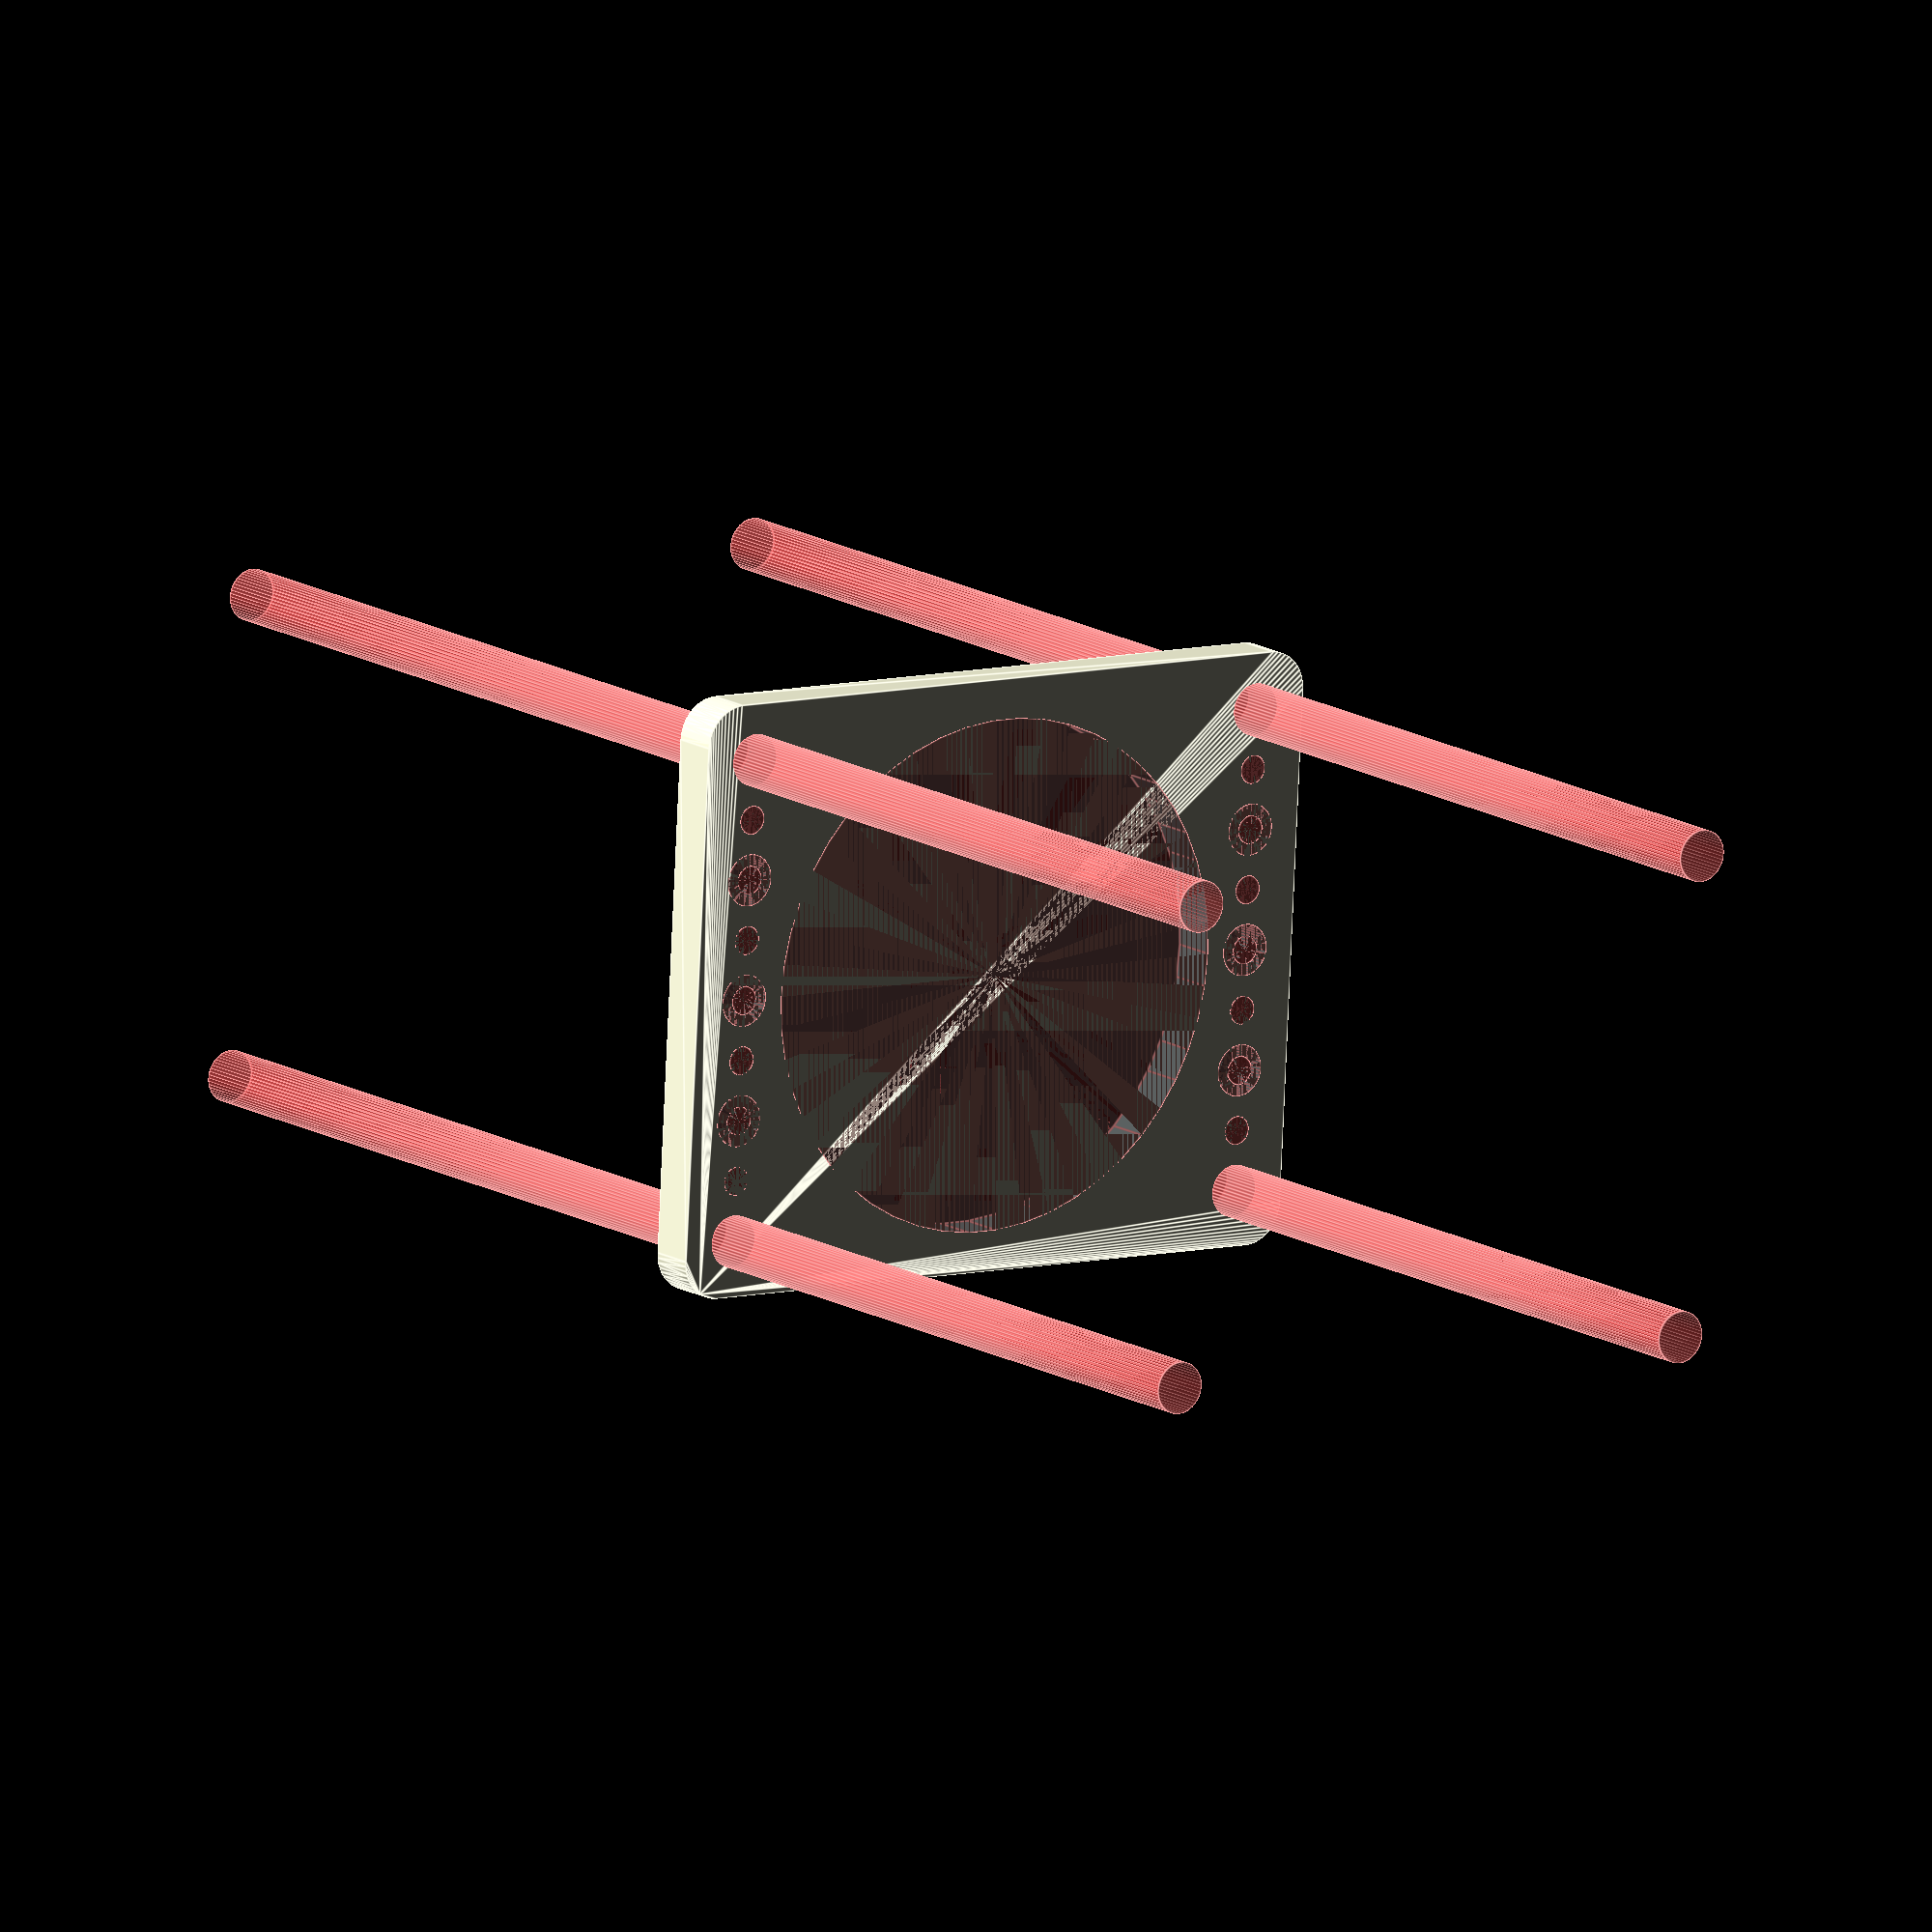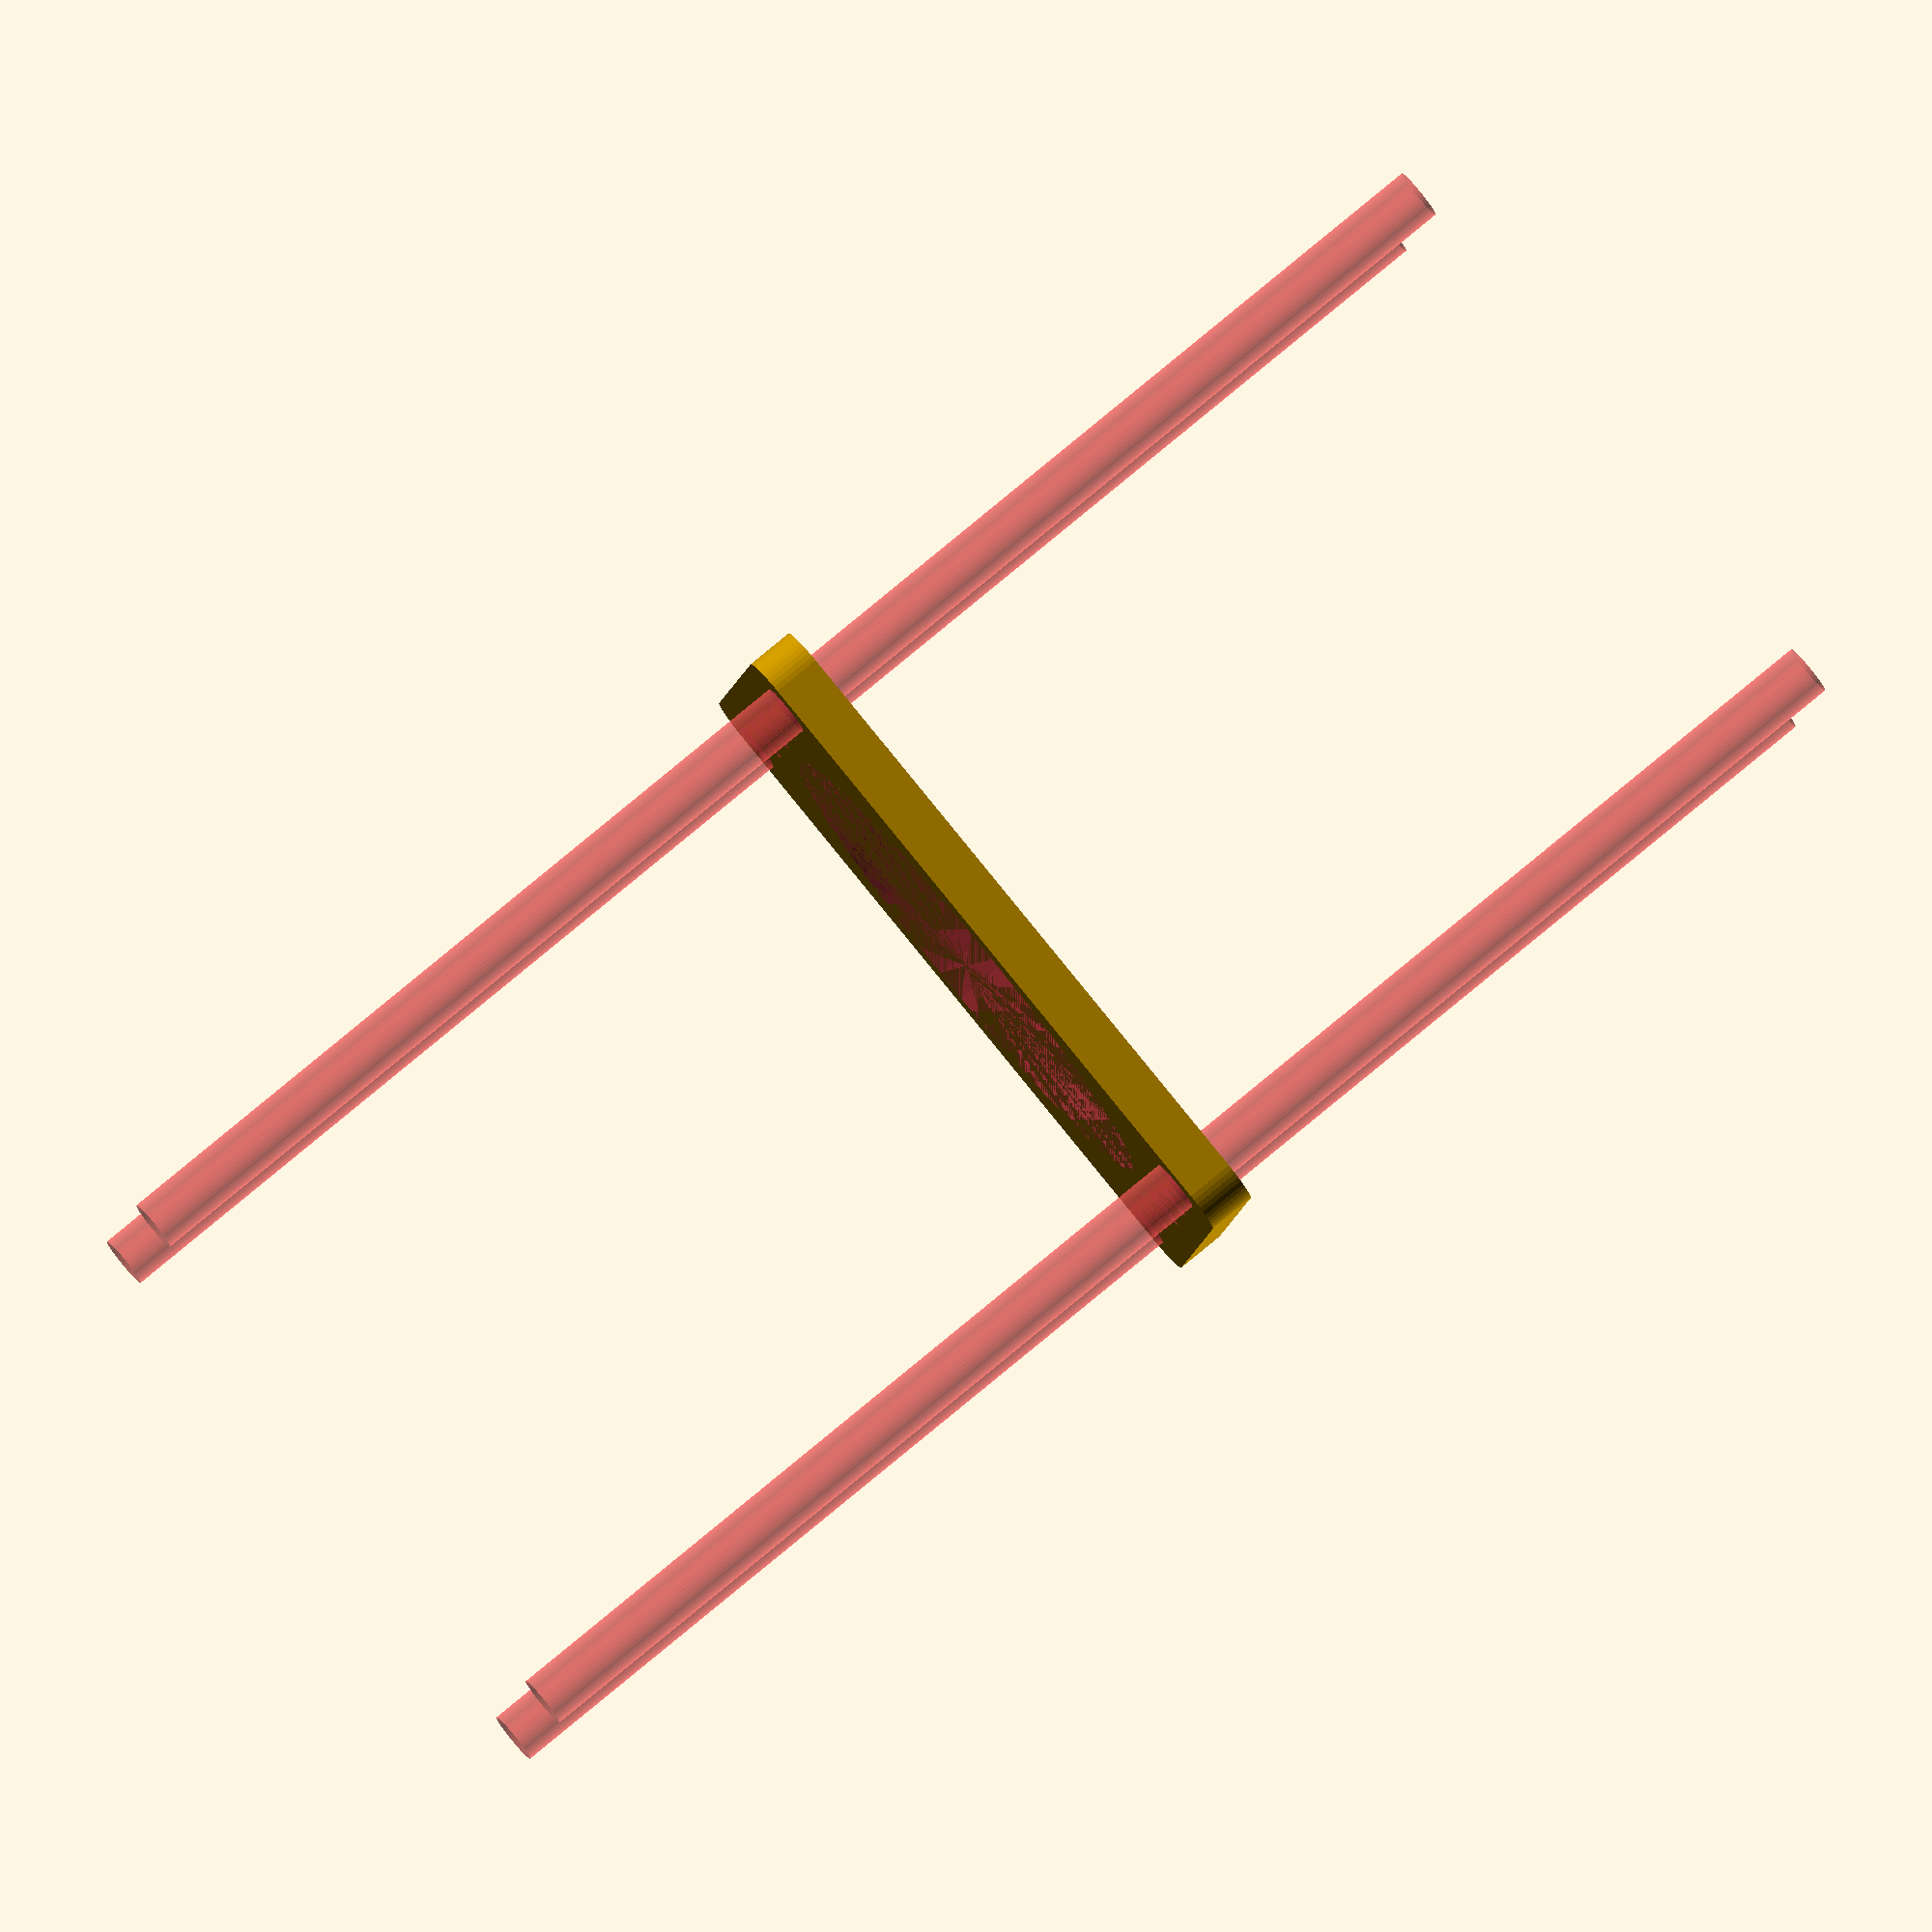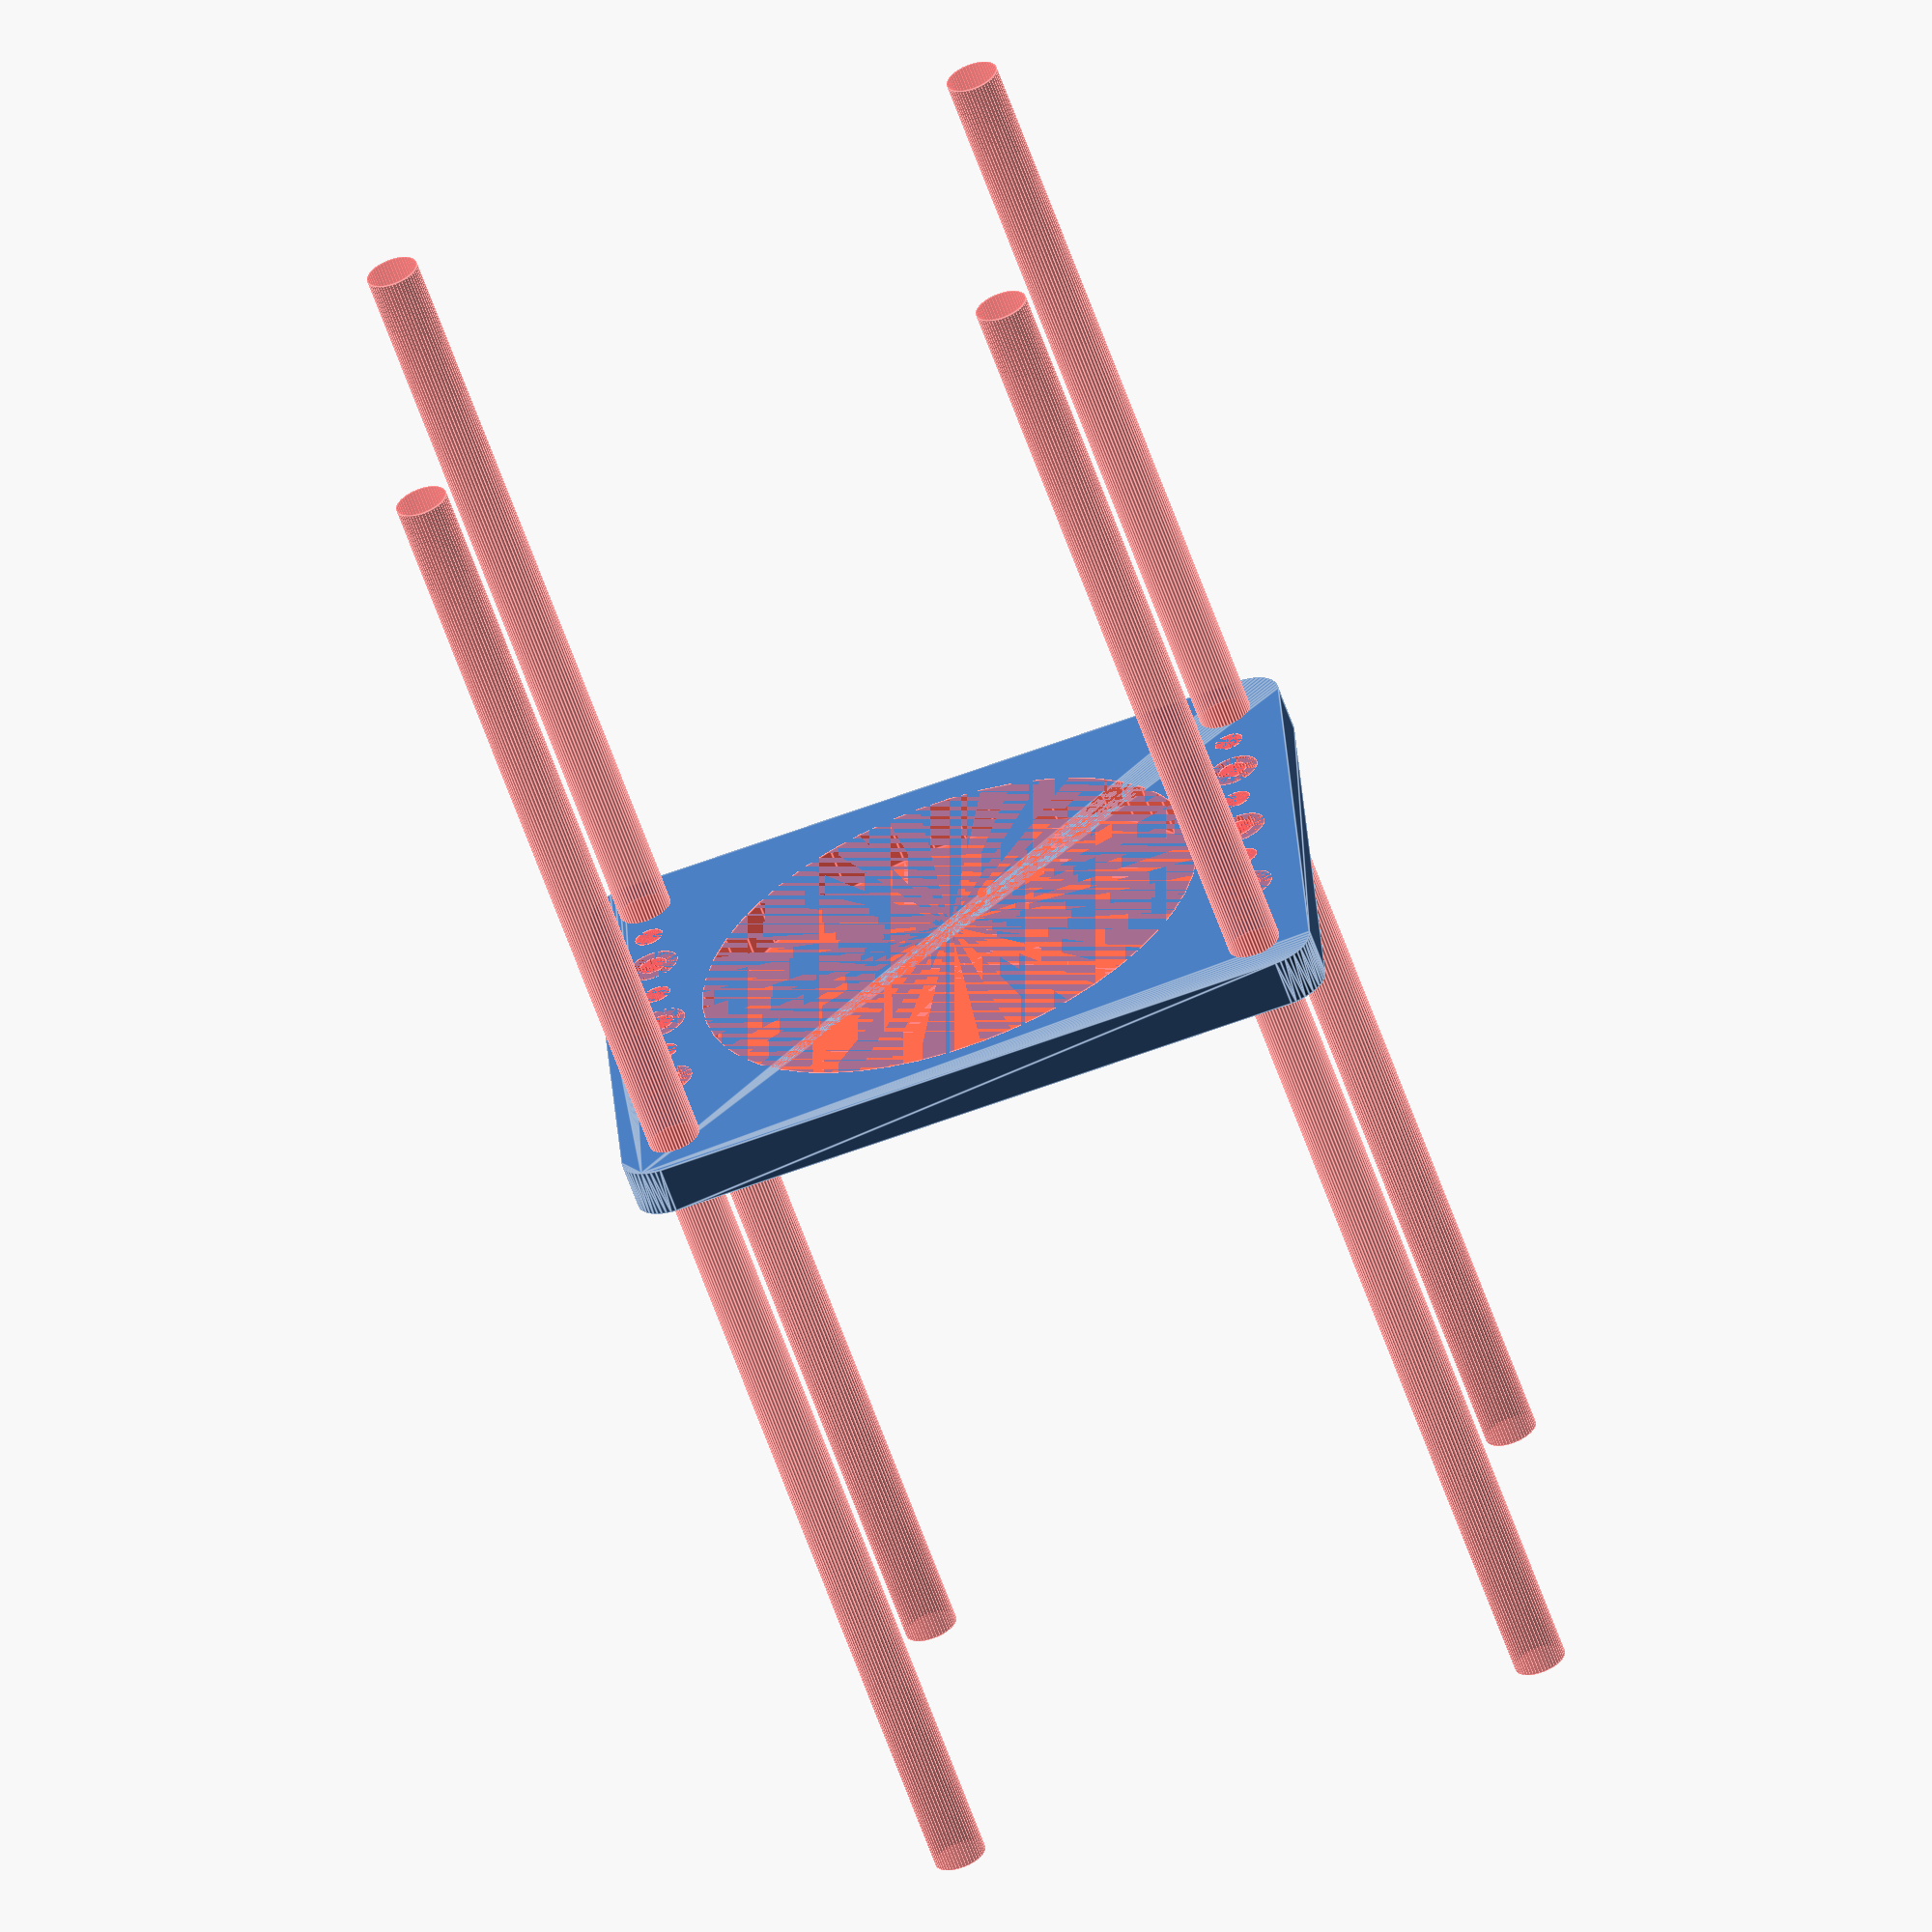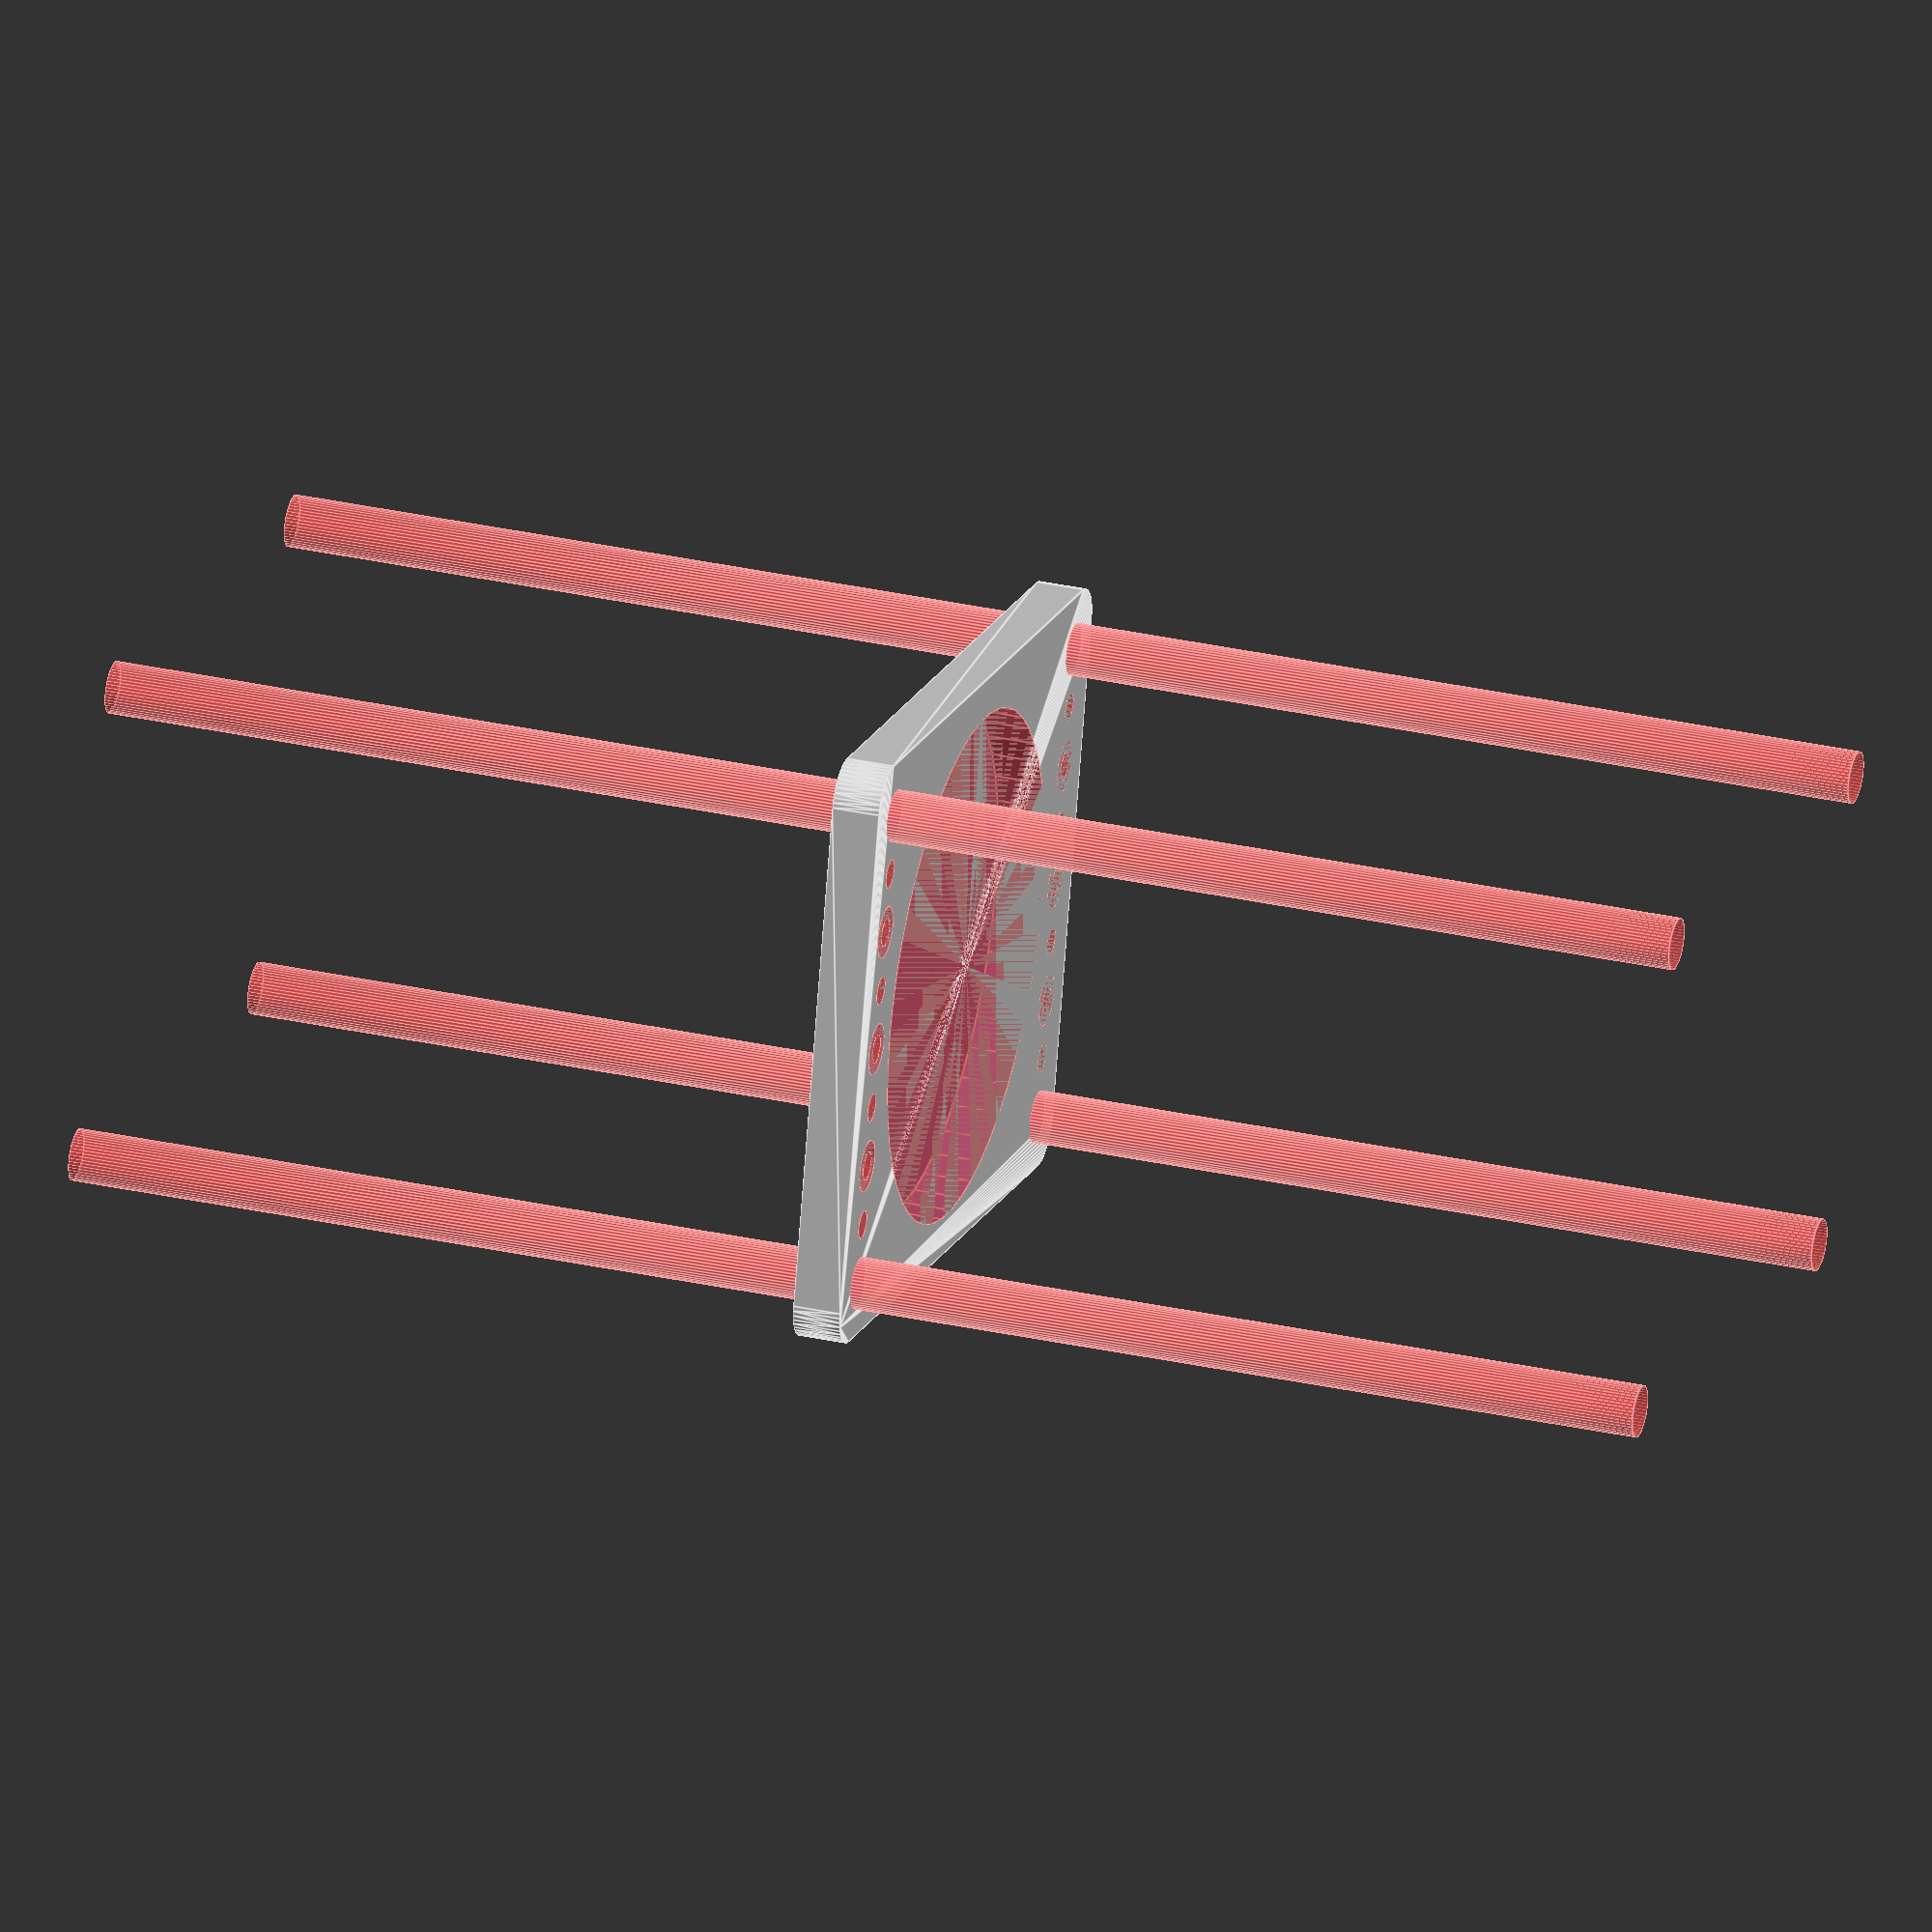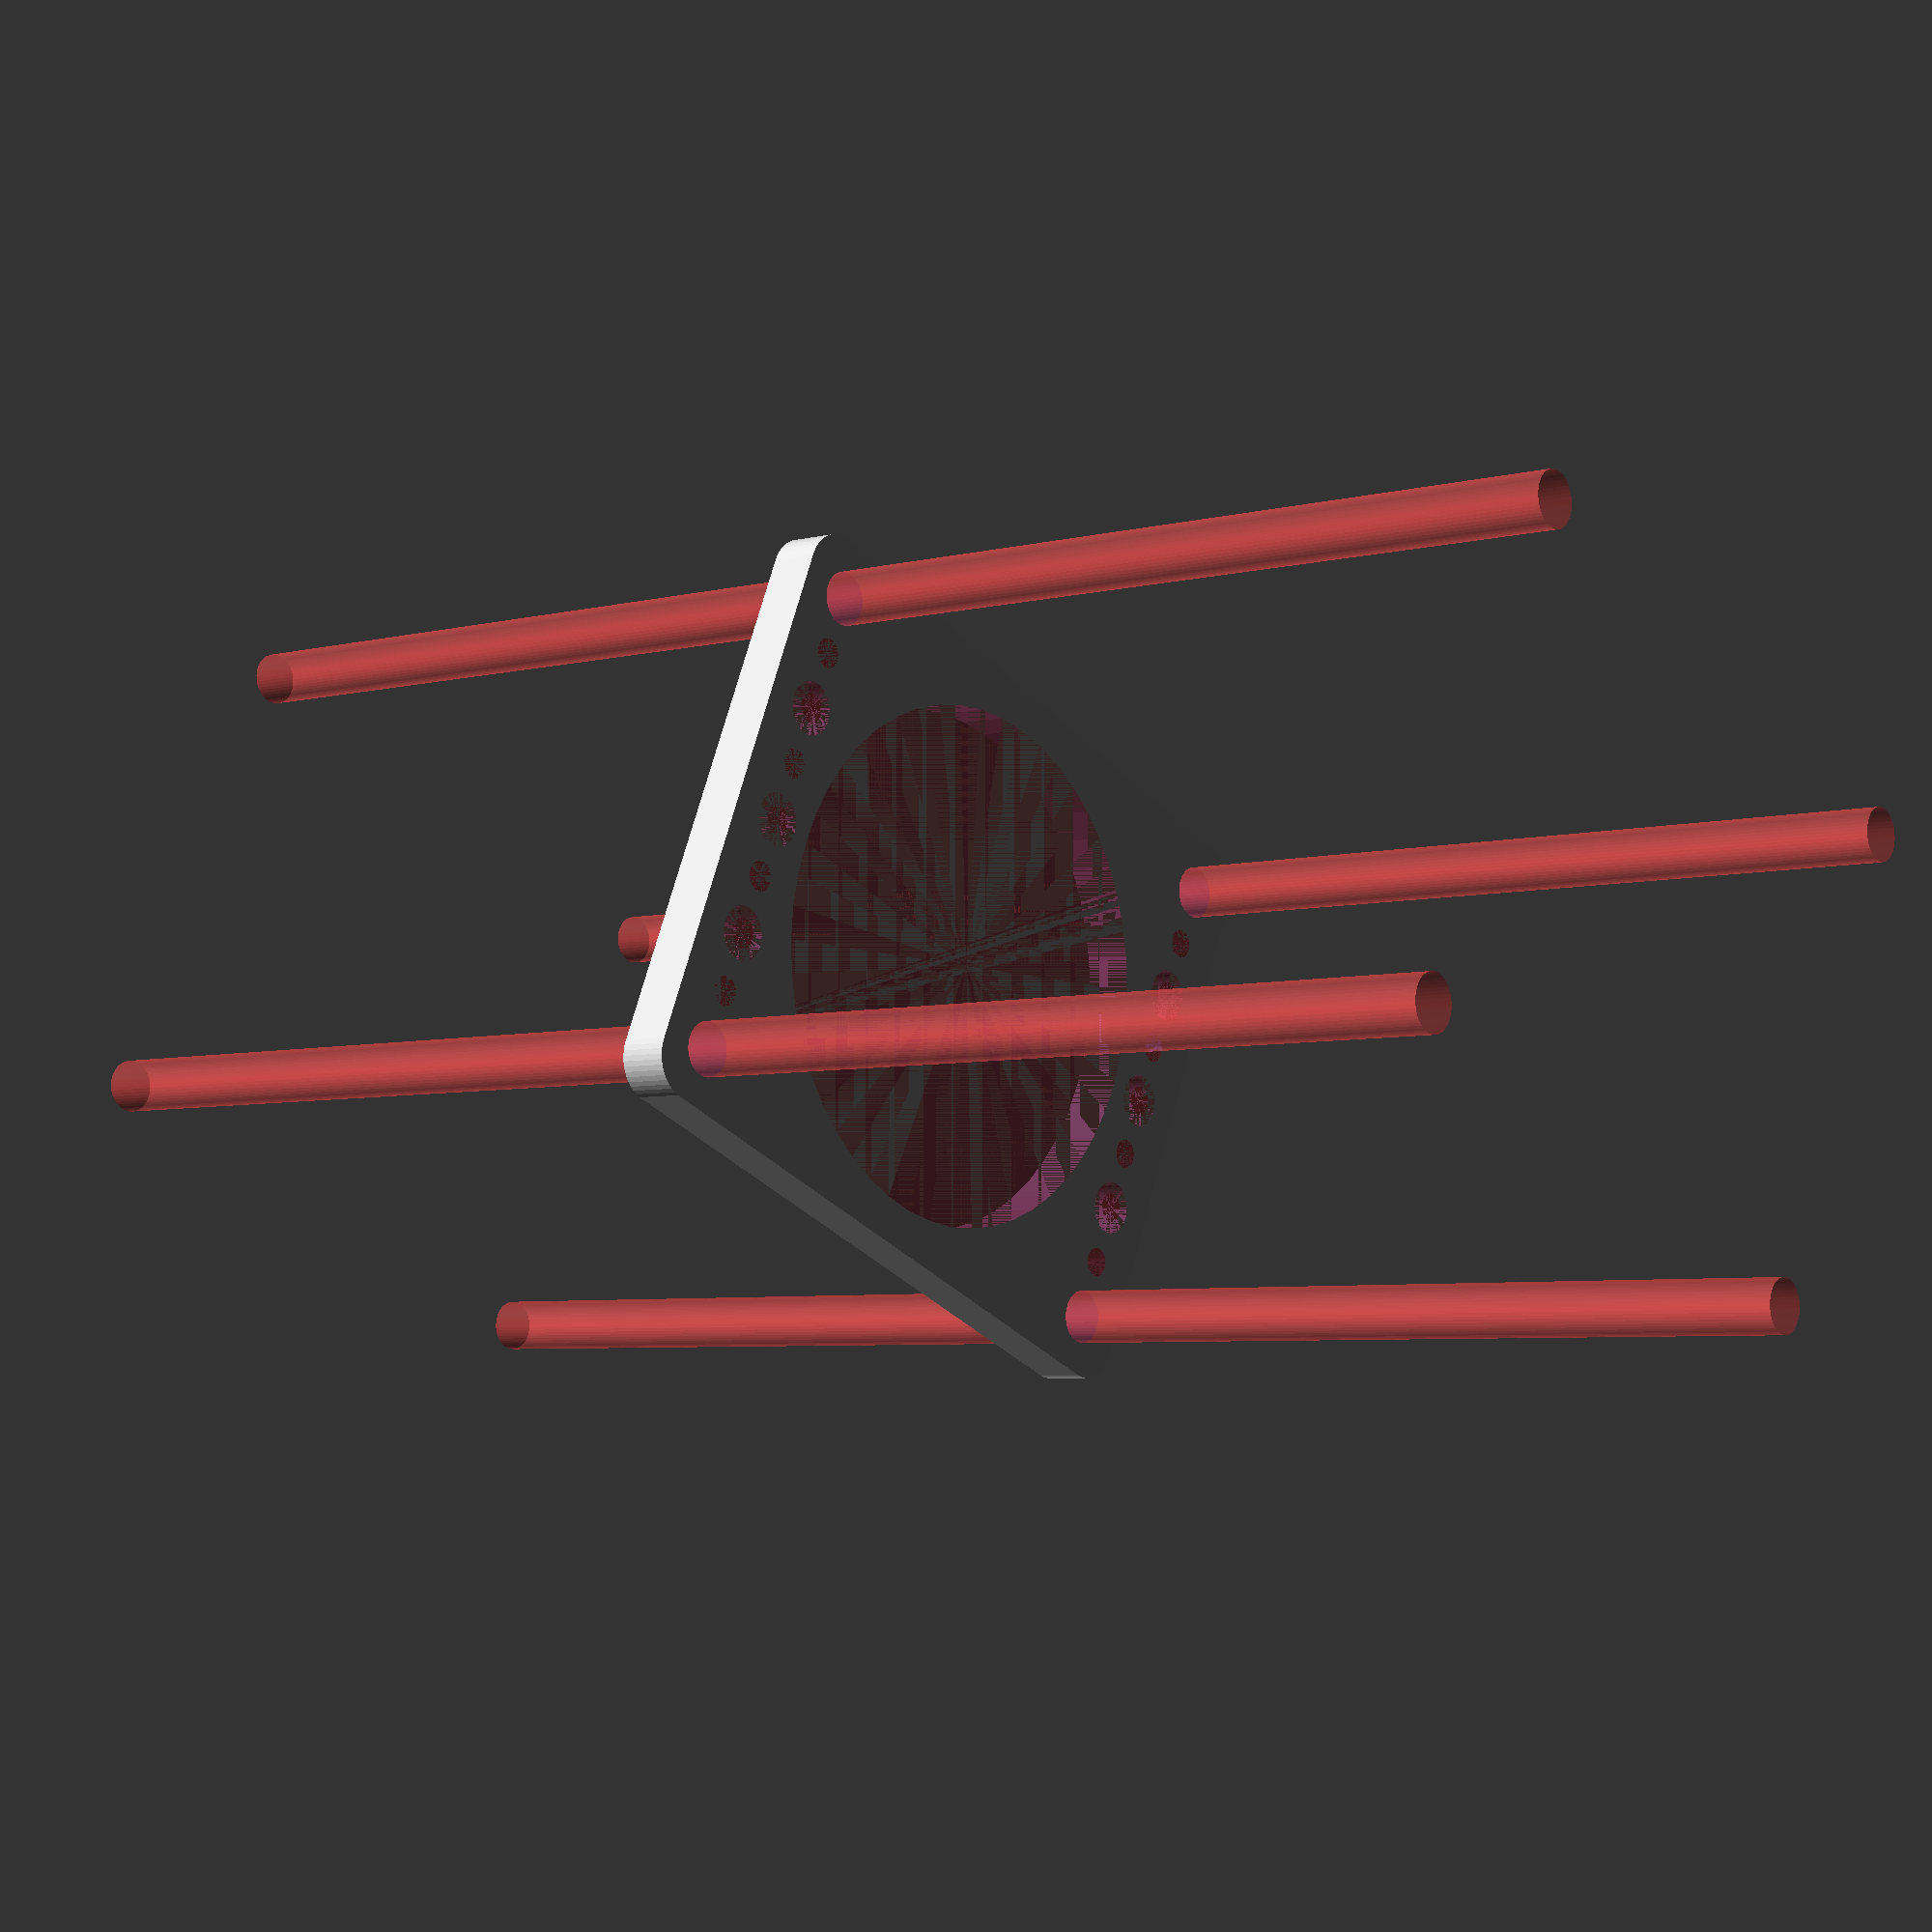
<openscad>
$fn = 50;


difference() {
	union() {
		hull() {
			translate(v = [-39.5000000000, 32.0000000000, 0]) {
				cylinder(h = 6, r = 5);
			}
			translate(v = [39.5000000000, 32.0000000000, 0]) {
				cylinder(h = 6, r = 5);
			}
			translate(v = [-39.5000000000, -32.0000000000, 0]) {
				cylinder(h = 6, r = 5);
			}
			translate(v = [39.5000000000, -32.0000000000, 0]) {
				cylinder(h = 6, r = 5);
			}
		}
	}
	union() {
		#translate(v = [-37.5000000000, -30.0000000000, 0]) {
			cylinder(h = 6, r = 3.2500000000);
		}
		#translate(v = [-37.5000000000, -15.0000000000, 0]) {
			cylinder(h = 6, r = 3.2500000000);
		}
		#translate(v = [-37.5000000000, 0.0000000000, 0]) {
			cylinder(h = 6, r = 3.2500000000);
		}
		#translate(v = [-37.5000000000, 15.0000000000, 0]) {
			cylinder(h = 6, r = 3.2500000000);
		}
		#translate(v = [-37.5000000000, 30.0000000000, 0]) {
			cylinder(h = 6, r = 3.2500000000);
		}
		#translate(v = [37.5000000000, -30.0000000000, 0]) {
			cylinder(h = 6, r = 3.2500000000);
		}
		#translate(v = [37.5000000000, -15.0000000000, 0]) {
			cylinder(h = 6, r = 3.2500000000);
		}
		#translate(v = [37.5000000000, 0.0000000000, 0]) {
			cylinder(h = 6, r = 3.2500000000);
		}
		#translate(v = [37.5000000000, 15.0000000000, 0]) {
			cylinder(h = 6, r = 3.2500000000);
		}
		#translate(v = [37.5000000000, 30.0000000000, 0]) {
			cylinder(h = 6, r = 3.2500000000);
		}
		#translate(v = [-37.5000000000, -30.0000000000, -100.0000000000]) {
			cylinder(h = 200, r = 3.2500000000);
		}
		#translate(v = [-37.5000000000, 30.0000000000, -100.0000000000]) {
			cylinder(h = 200, r = 3.2500000000);
		}
		#translate(v = [37.5000000000, -30.0000000000, -100.0000000000]) {
			cylinder(h = 200, r = 3.2500000000);
		}
		#translate(v = [37.5000000000, 30.0000000000, -100.0000000000]) {
			cylinder(h = 200, r = 3.2500000000);
		}
		#translate(v = [-37.5000000000, -30.0000000000, 0]) {
			cylinder(h = 6, r = 1.8000000000);
		}
		#translate(v = [-37.5000000000, -22.5000000000, 0]) {
			cylinder(h = 6, r = 1.8000000000);
		}
		#translate(v = [-37.5000000000, -15.0000000000, 0]) {
			cylinder(h = 6, r = 1.8000000000);
		}
		#translate(v = [-37.5000000000, -7.5000000000, 0]) {
			cylinder(h = 6, r = 1.8000000000);
		}
		#translate(v = [-37.5000000000, 0.0000000000, 0]) {
			cylinder(h = 6, r = 1.8000000000);
		}
		#translate(v = [-37.5000000000, 7.5000000000, 0]) {
			cylinder(h = 6, r = 1.8000000000);
		}
		#translate(v = [-37.5000000000, 15.0000000000, 0]) {
			cylinder(h = 6, r = 1.8000000000);
		}
		#translate(v = [-37.5000000000, 22.5000000000, 0]) {
			cylinder(h = 6, r = 1.8000000000);
		}
		#translate(v = [-37.5000000000, 30.0000000000, 0]) {
			cylinder(h = 6, r = 1.8000000000);
		}
		#translate(v = [37.5000000000, -30.0000000000, 0]) {
			cylinder(h = 6, r = 1.8000000000);
		}
		#translate(v = [37.5000000000, -22.5000000000, 0]) {
			cylinder(h = 6, r = 1.8000000000);
		}
		#translate(v = [37.5000000000, -15.0000000000, 0]) {
			cylinder(h = 6, r = 1.8000000000);
		}
		#translate(v = [37.5000000000, -7.5000000000, 0]) {
			cylinder(h = 6, r = 1.8000000000);
		}
		#translate(v = [37.5000000000, 0.0000000000, 0]) {
			cylinder(h = 6, r = 1.8000000000);
		}
		#translate(v = [37.5000000000, 7.5000000000, 0]) {
			cylinder(h = 6, r = 1.8000000000);
		}
		#translate(v = [37.5000000000, 15.0000000000, 0]) {
			cylinder(h = 6, r = 1.8000000000);
		}
		#translate(v = [37.5000000000, 22.5000000000, 0]) {
			cylinder(h = 6, r = 1.8000000000);
		}
		#translate(v = [37.5000000000, 30.0000000000, 0]) {
			cylinder(h = 6, r = 1.8000000000);
		}
		#translate(v = [-37.5000000000, -30.0000000000, 0]) {
			cylinder(h = 6, r = 1.8000000000);
		}
		#translate(v = [-37.5000000000, -22.5000000000, 0]) {
			cylinder(h = 6, r = 1.8000000000);
		}
		#translate(v = [-37.5000000000, -15.0000000000, 0]) {
			cylinder(h = 6, r = 1.8000000000);
		}
		#translate(v = [-37.5000000000, -7.5000000000, 0]) {
			cylinder(h = 6, r = 1.8000000000);
		}
		#translate(v = [-37.5000000000, 0.0000000000, 0]) {
			cylinder(h = 6, r = 1.8000000000);
		}
		#translate(v = [-37.5000000000, 7.5000000000, 0]) {
			cylinder(h = 6, r = 1.8000000000);
		}
		#translate(v = [-37.5000000000, 15.0000000000, 0]) {
			cylinder(h = 6, r = 1.8000000000);
		}
		#translate(v = [-37.5000000000, 22.5000000000, 0]) {
			cylinder(h = 6, r = 1.8000000000);
		}
		#translate(v = [-37.5000000000, 30.0000000000, 0]) {
			cylinder(h = 6, r = 1.8000000000);
		}
		#translate(v = [37.5000000000, -30.0000000000, 0]) {
			cylinder(h = 6, r = 1.8000000000);
		}
		#translate(v = [37.5000000000, -22.5000000000, 0]) {
			cylinder(h = 6, r = 1.8000000000);
		}
		#translate(v = [37.5000000000, -15.0000000000, 0]) {
			cylinder(h = 6, r = 1.8000000000);
		}
		#translate(v = [37.5000000000, -7.5000000000, 0]) {
			cylinder(h = 6, r = 1.8000000000);
		}
		#translate(v = [37.5000000000, 0.0000000000, 0]) {
			cylinder(h = 6, r = 1.8000000000);
		}
		#translate(v = [37.5000000000, 7.5000000000, 0]) {
			cylinder(h = 6, r = 1.8000000000);
		}
		#translate(v = [37.5000000000, 15.0000000000, 0]) {
			cylinder(h = 6, r = 1.8000000000);
		}
		#translate(v = [37.5000000000, 22.5000000000, 0]) {
			cylinder(h = 6, r = 1.8000000000);
		}
		#translate(v = [37.5000000000, 30.0000000000, 0]) {
			cylinder(h = 6, r = 1.8000000000);
		}
		#translate(v = [-37.5000000000, -30.0000000000, 0]) {
			cylinder(h = 6, r = 1.8000000000);
		}
		#translate(v = [-37.5000000000, -22.5000000000, 0]) {
			cylinder(h = 6, r = 1.8000000000);
		}
		#translate(v = [-37.5000000000, -15.0000000000, 0]) {
			cylinder(h = 6, r = 1.8000000000);
		}
		#translate(v = [-37.5000000000, -7.5000000000, 0]) {
			cylinder(h = 6, r = 1.8000000000);
		}
		#translate(v = [-37.5000000000, 0.0000000000, 0]) {
			cylinder(h = 6, r = 1.8000000000);
		}
		#translate(v = [-37.5000000000, 7.5000000000, 0]) {
			cylinder(h = 6, r = 1.8000000000);
		}
		#translate(v = [-37.5000000000, 15.0000000000, 0]) {
			cylinder(h = 6, r = 1.8000000000);
		}
		#translate(v = [-37.5000000000, 22.5000000000, 0]) {
			cylinder(h = 6, r = 1.8000000000);
		}
		#translate(v = [-37.5000000000, 30.0000000000, 0]) {
			cylinder(h = 6, r = 1.8000000000);
		}
		#translate(v = [37.5000000000, -30.0000000000, 0]) {
			cylinder(h = 6, r = 1.8000000000);
		}
		#translate(v = [37.5000000000, -22.5000000000, 0]) {
			cylinder(h = 6, r = 1.8000000000);
		}
		#translate(v = [37.5000000000, -15.0000000000, 0]) {
			cylinder(h = 6, r = 1.8000000000);
		}
		#translate(v = [37.5000000000, -7.5000000000, 0]) {
			cylinder(h = 6, r = 1.8000000000);
		}
		#translate(v = [37.5000000000, 0.0000000000, 0]) {
			cylinder(h = 6, r = 1.8000000000);
		}
		#translate(v = [37.5000000000, 7.5000000000, 0]) {
			cylinder(h = 6, r = 1.8000000000);
		}
		#translate(v = [37.5000000000, 15.0000000000, 0]) {
			cylinder(h = 6, r = 1.8000000000);
		}
		#translate(v = [37.5000000000, 22.5000000000, 0]) {
			cylinder(h = 6, r = 1.8000000000);
		}
		#translate(v = [37.5000000000, 30.0000000000, 0]) {
			cylinder(h = 6, r = 1.8000000000);
		}
		#cylinder(h = 6, r = 32.0000000000);
	}
}
</openscad>
<views>
elev=346.5 azim=183.1 roll=324.6 proj=o view=edges
elev=98.4 azim=354.6 roll=309.5 proj=o view=wireframe
elev=241.0 azim=356.4 roll=160.8 proj=o view=edges
elev=328.6 azim=345.7 roll=107.5 proj=o view=edges
elev=5.2 azim=336.8 roll=129.7 proj=p view=solid
</views>
